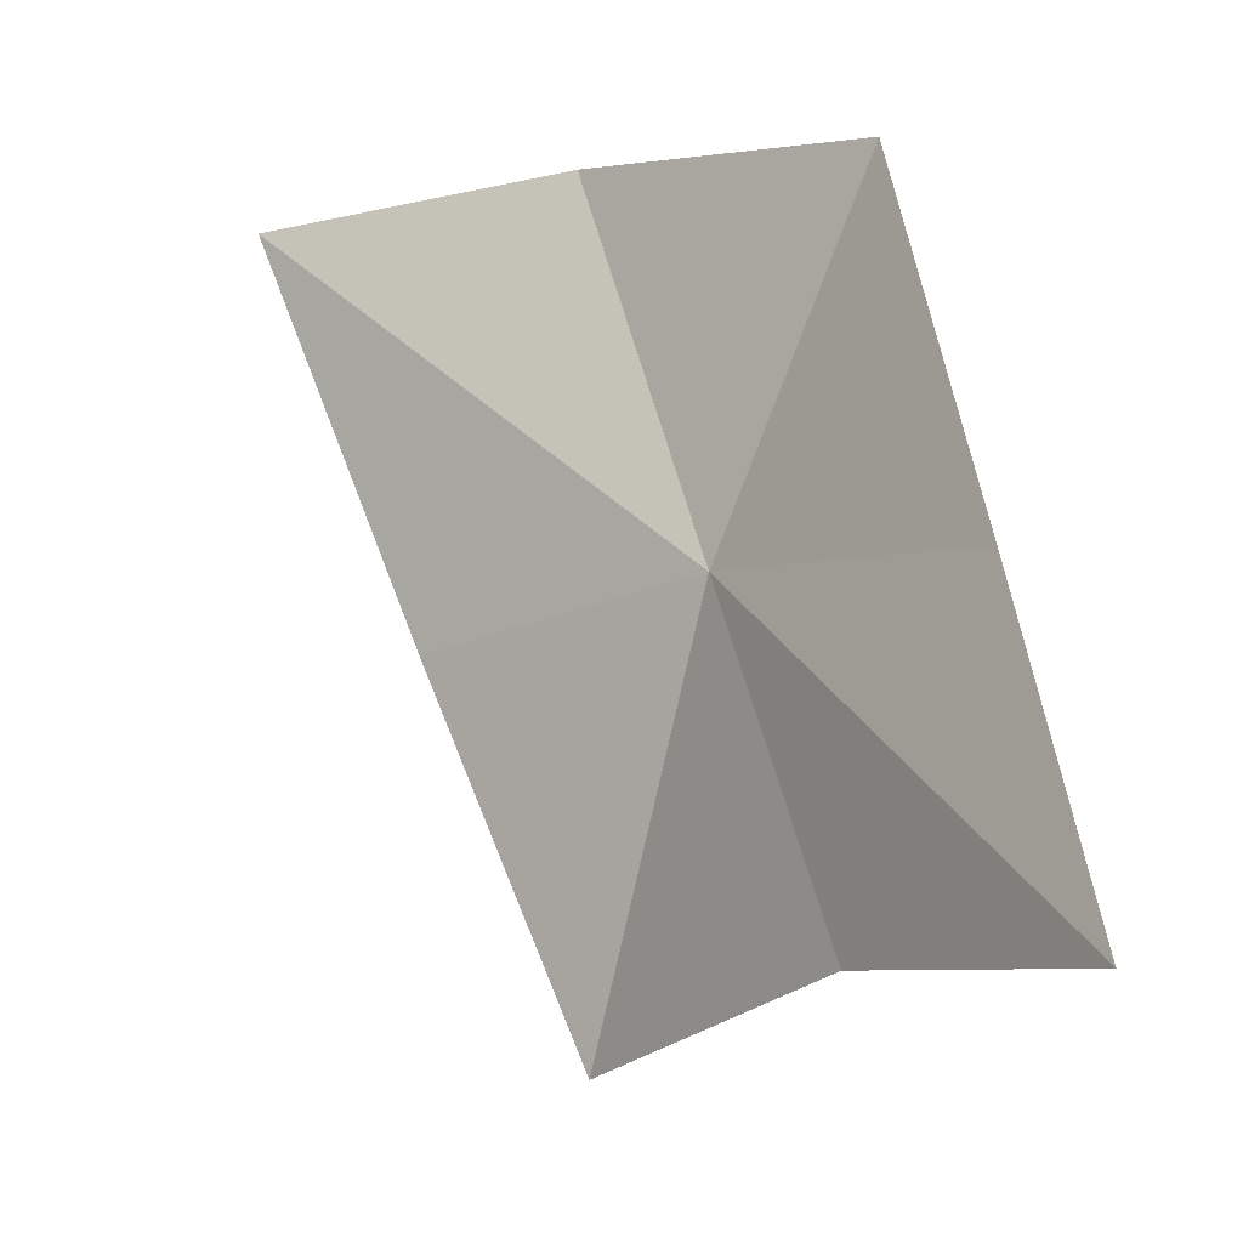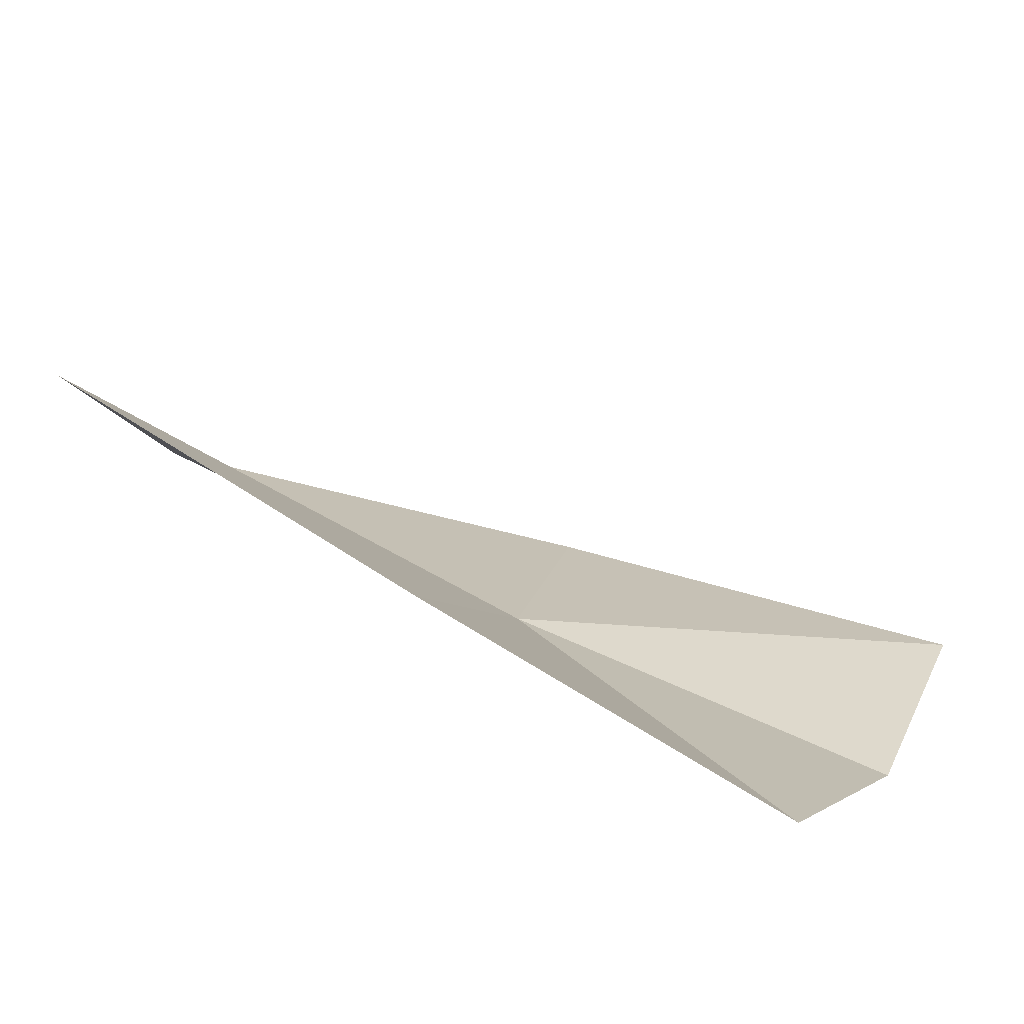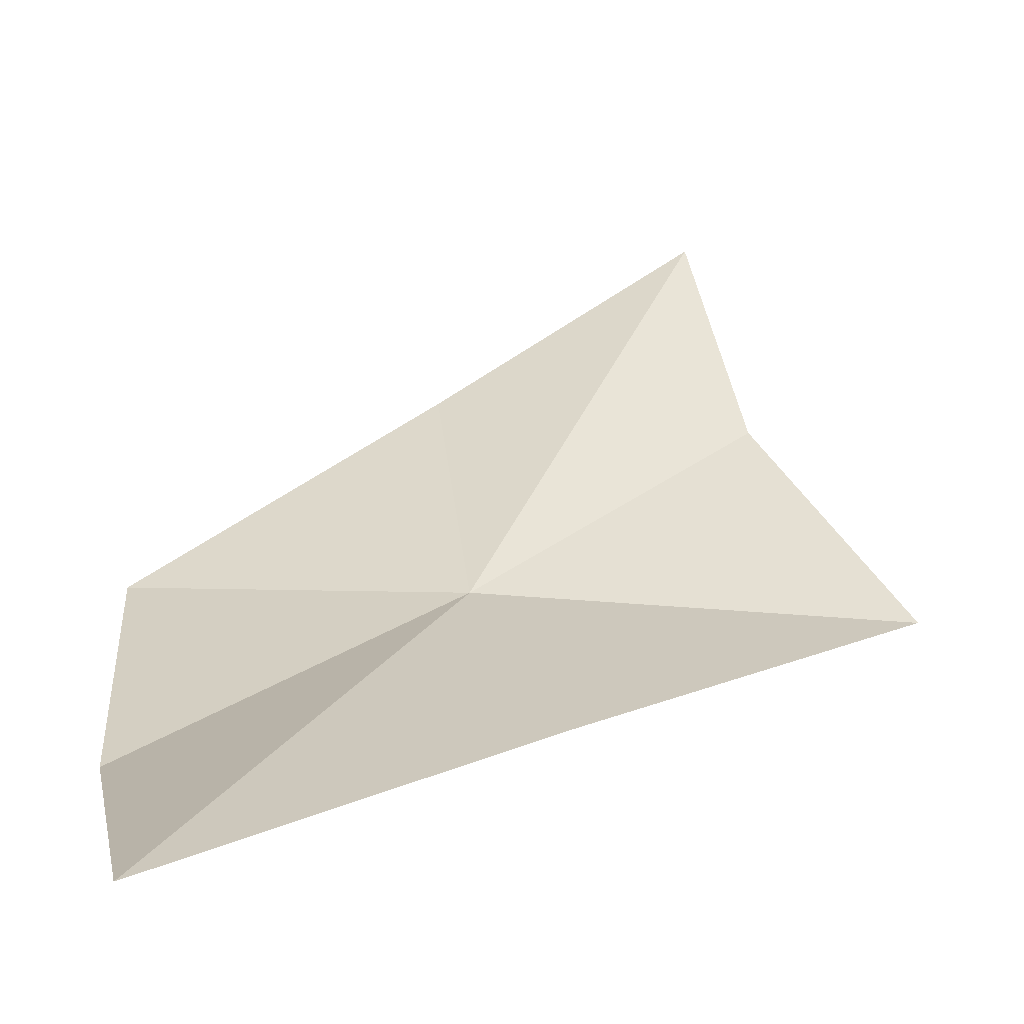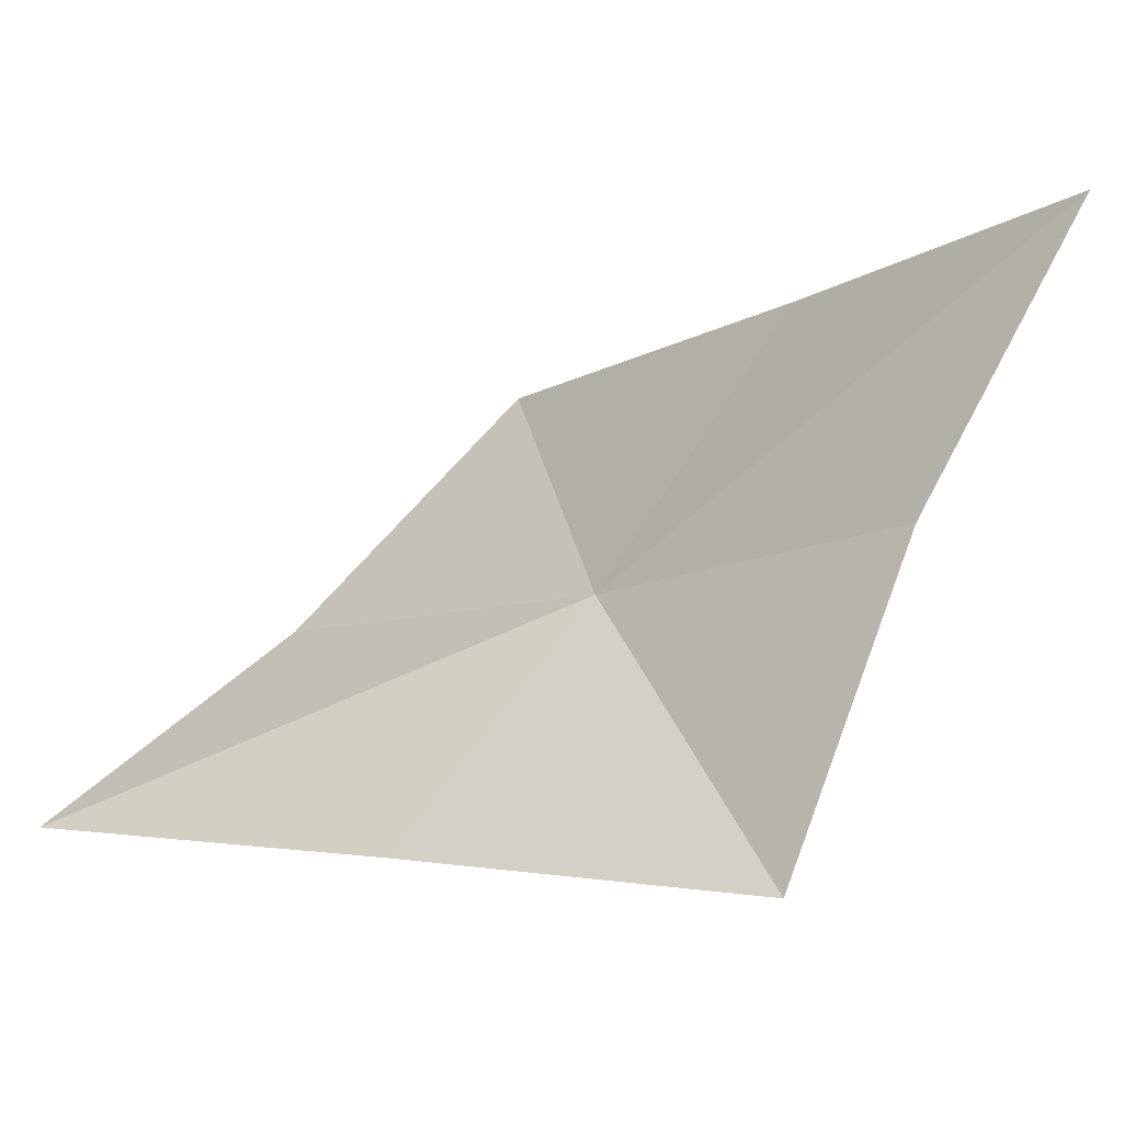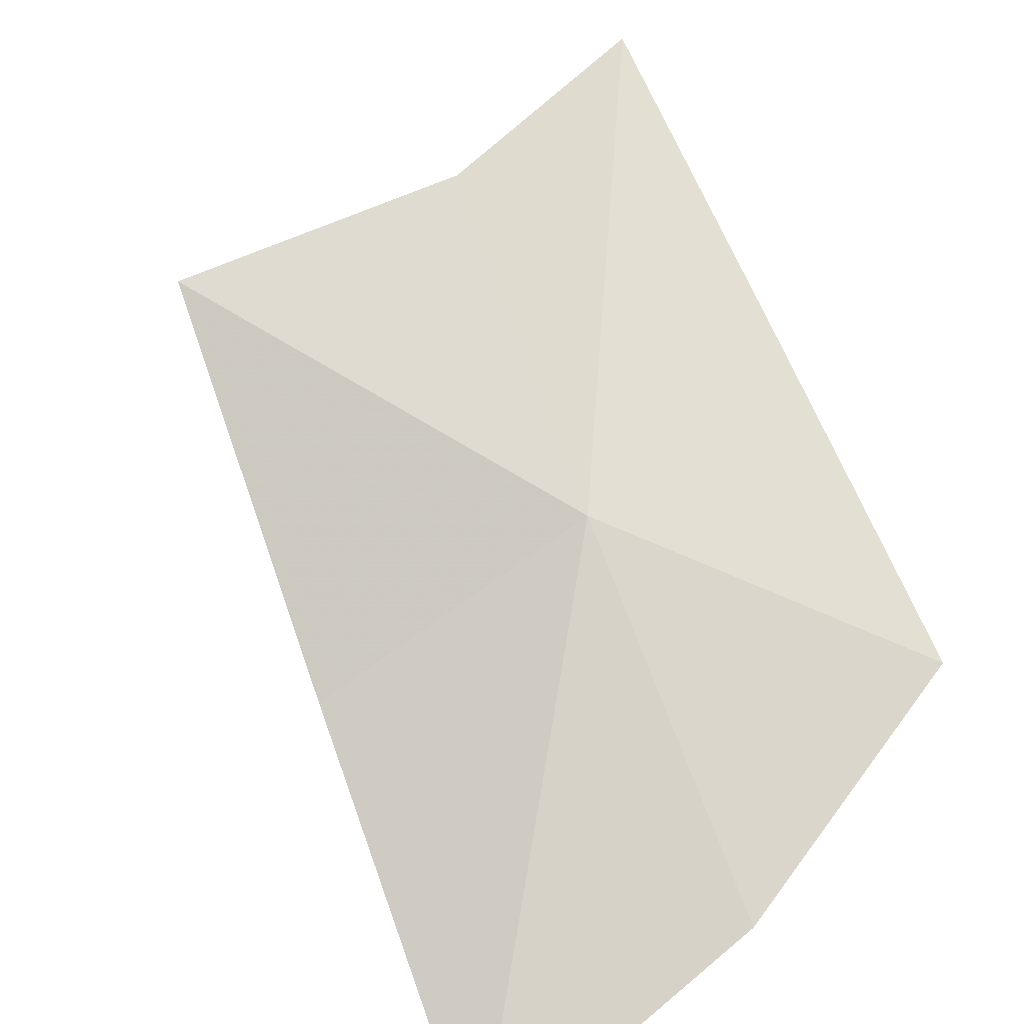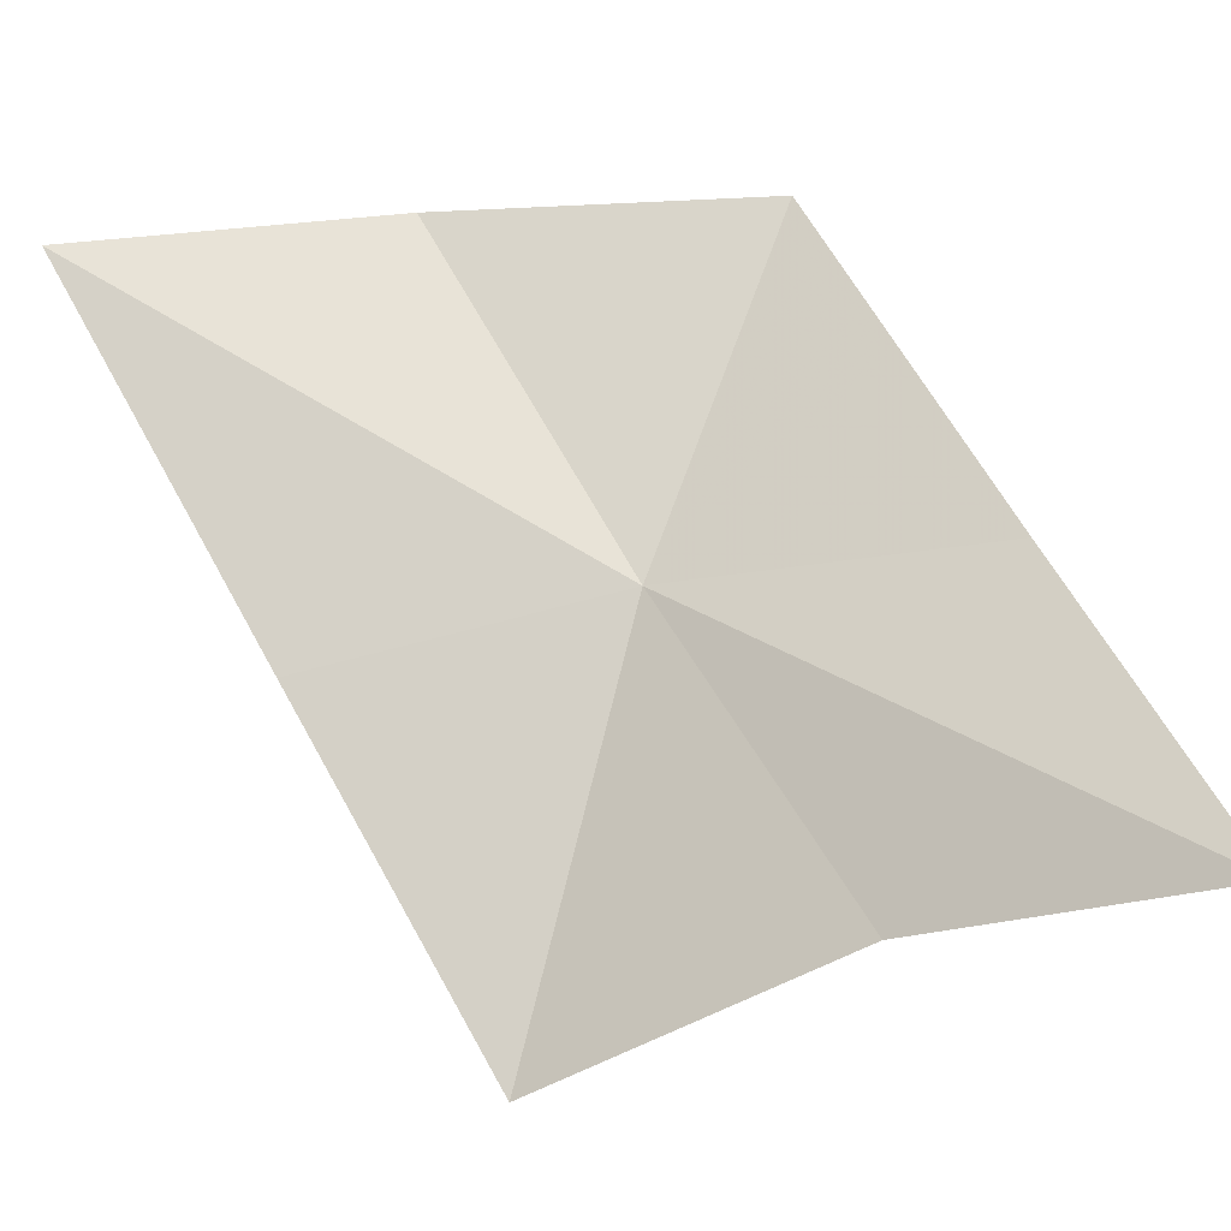
<metadata>
{"format":"obj","ext":"obj","renderer":"f3d","projection":"perspective","resolution":1024,"background":"white","views":[{"elev":2.0,"azim":-172.4,"up":"+Z"},{"elev":39.8,"azim":-62.6,"up":"+Y"},{"elev":-6.5,"azim":86.6,"up":"+Y"},{"elev":30.2,"azim":146.8,"up":"+Y"},{"elev":-74.7,"azim":-135.3,"up":"+Y"},{"elev":-8.1,"azim":153.5,"up":"+Z"}]}
</metadata>
<code>
v -0.4057 -0.4495 -0.1795
v -0.3856 -0.4563 -0.2617
v -0.4288 -0.4148 -0.237
v -0.3537 -0.4772 -0.1942
v -0.4673 -0.369 -0.2293
v -0.4512 -0.4059 -0.1747
v -0.4323 -0.4466 -0.1121
v -0.3798 -0.4831 -0.1125
v -0.3201 -0.5015 -0.1209
f 1 3 2
f 1 2 4
f 1 6 5
f 1 5 3
f 1 8 7
f 1 7 6
f 1 4 9
f 1 9 8

</code>
